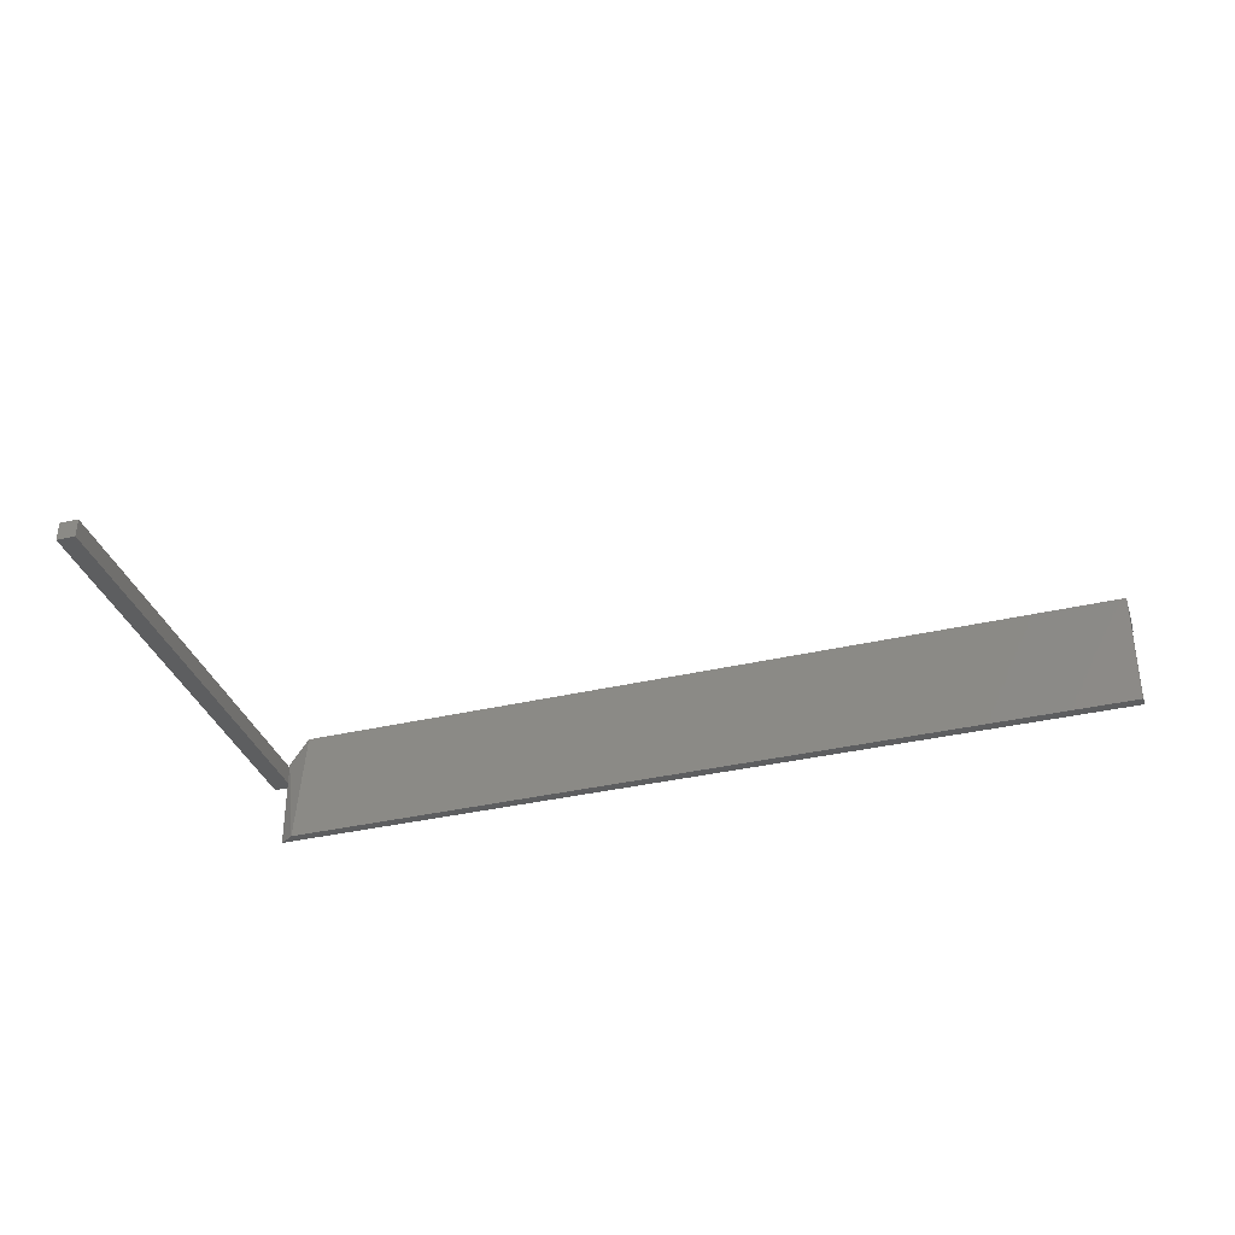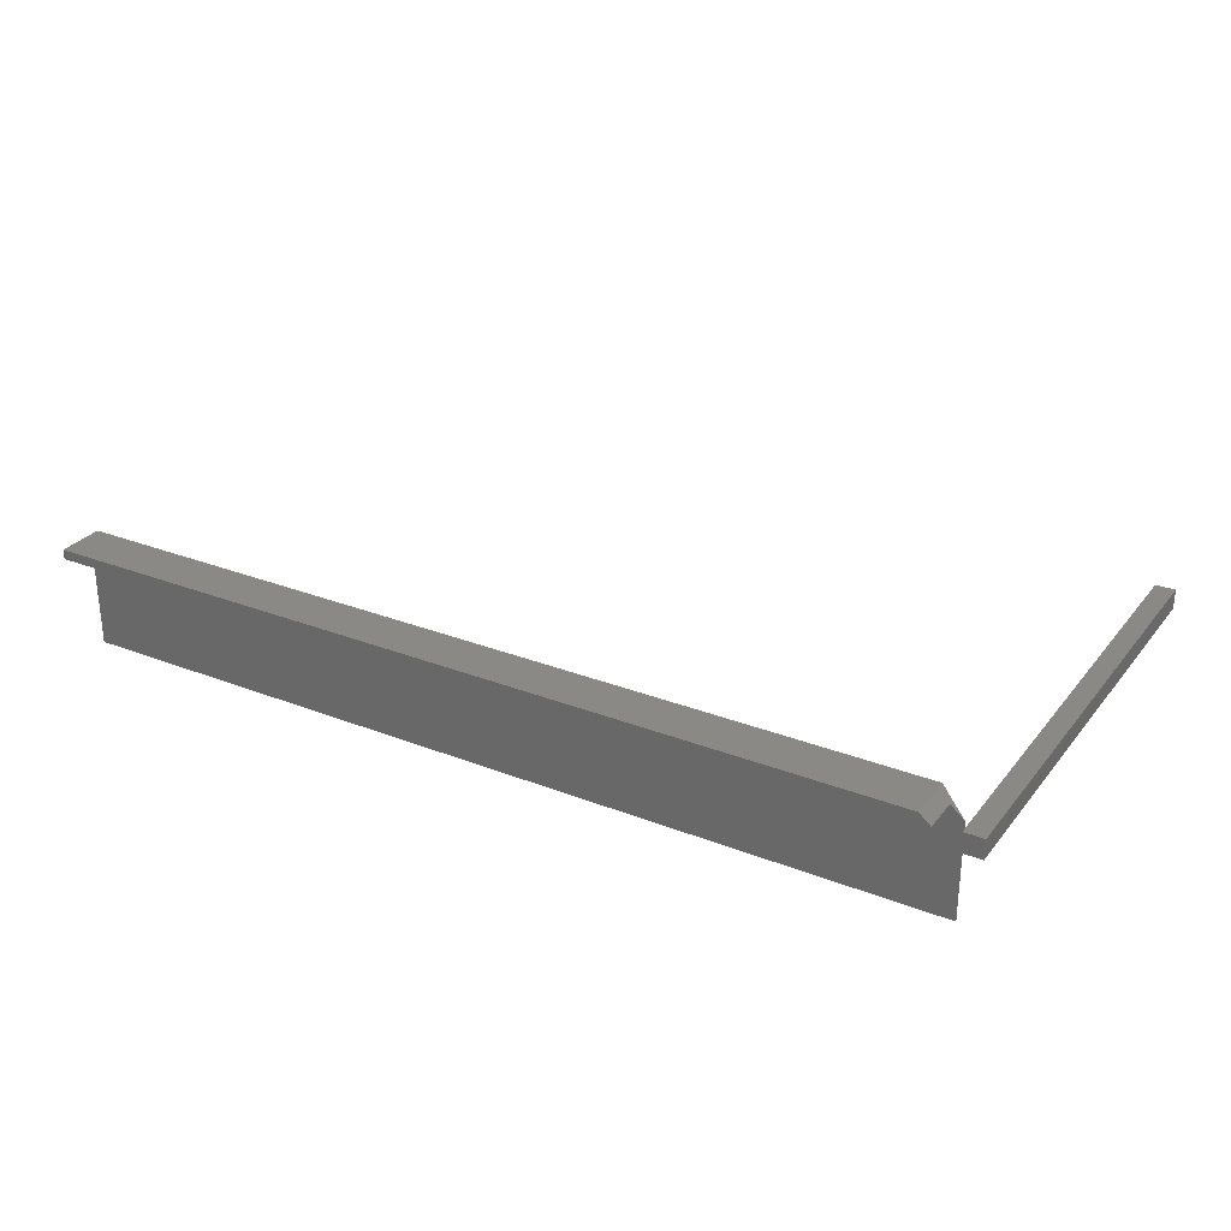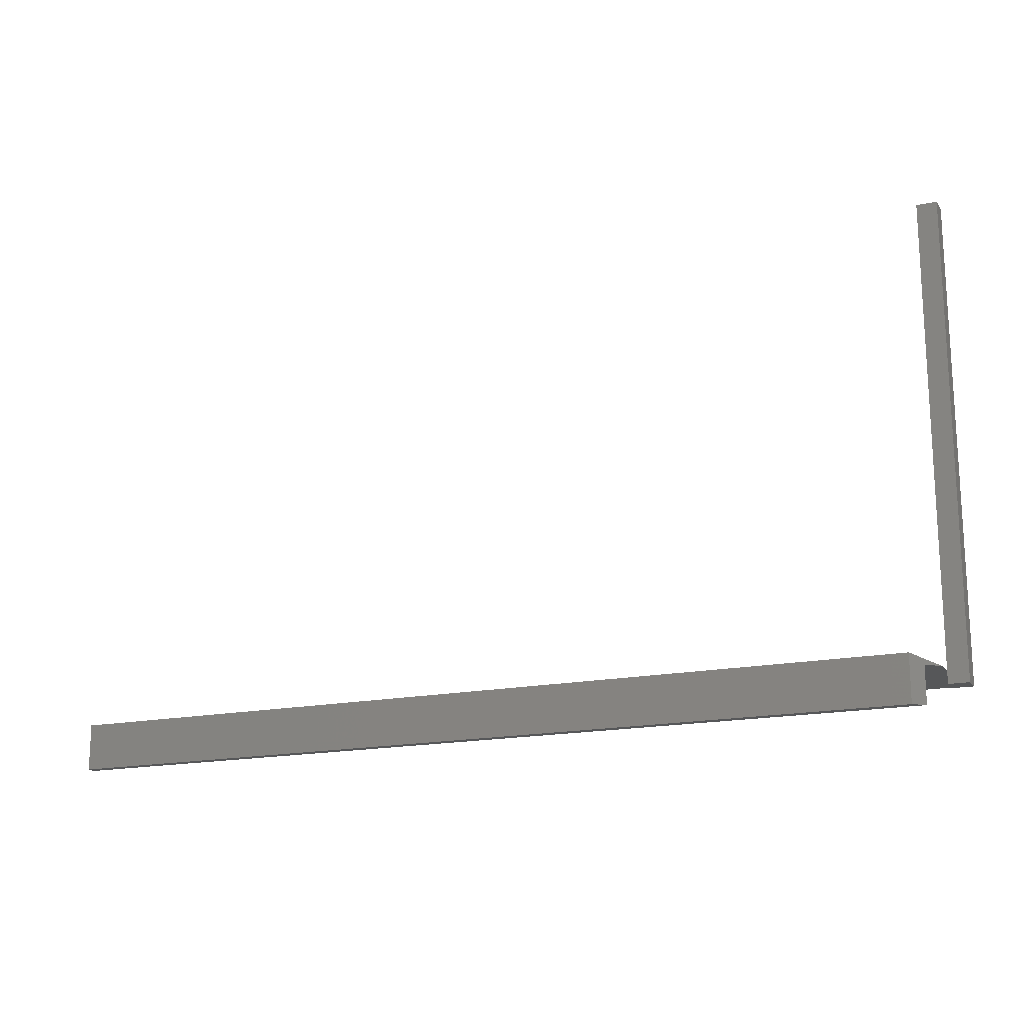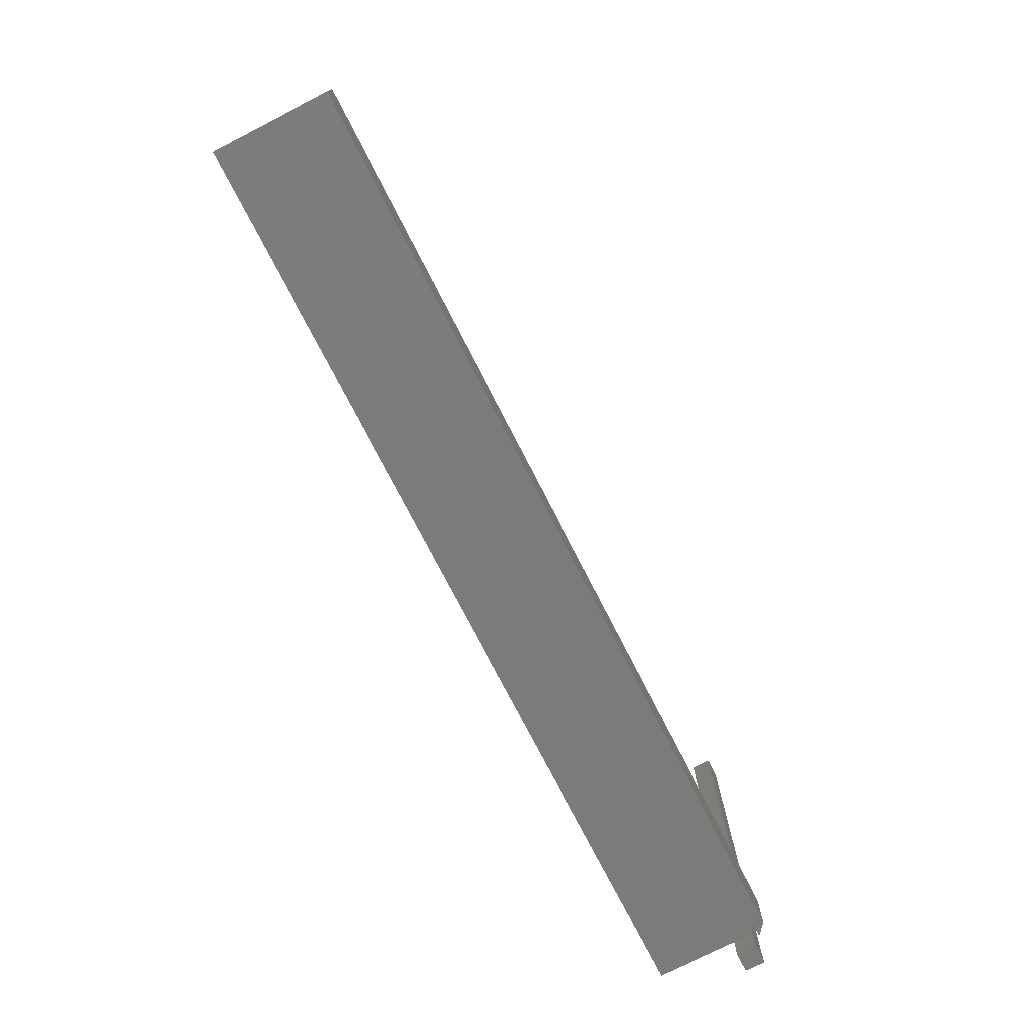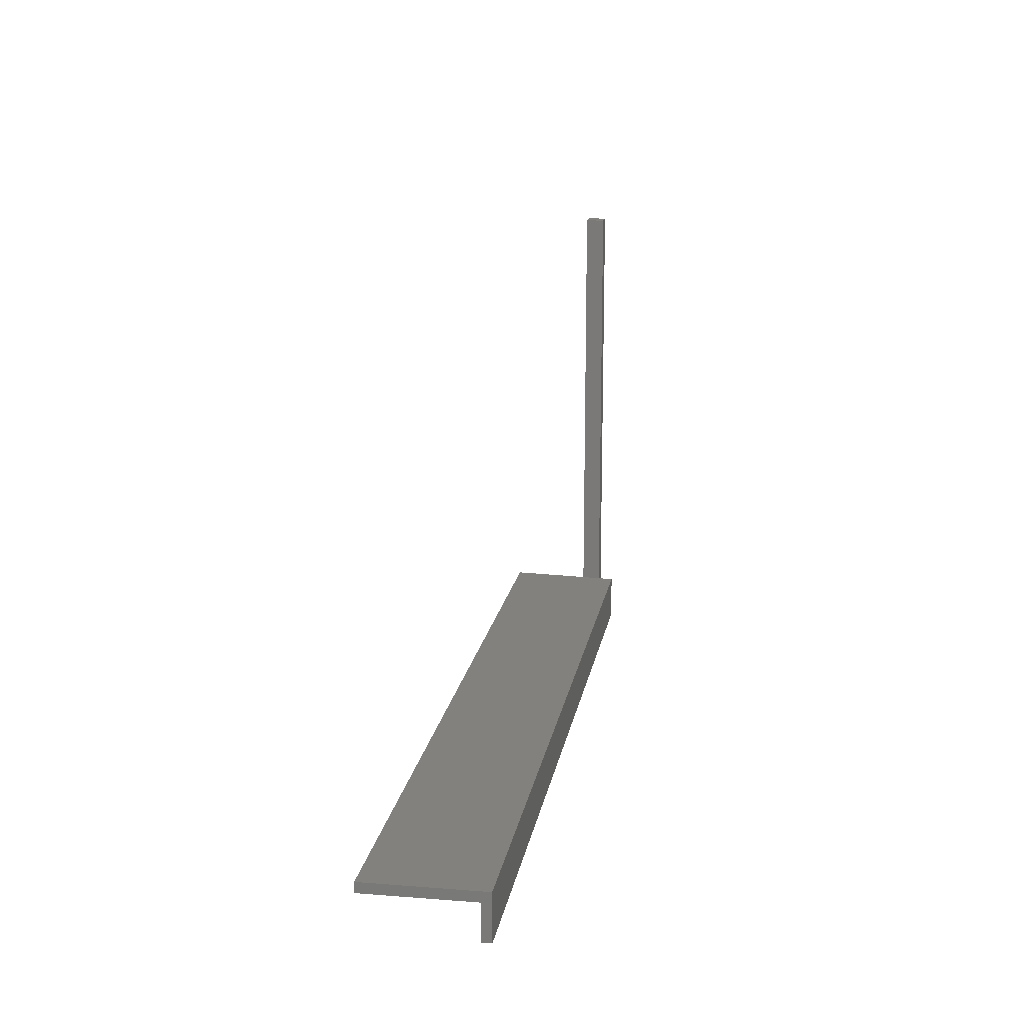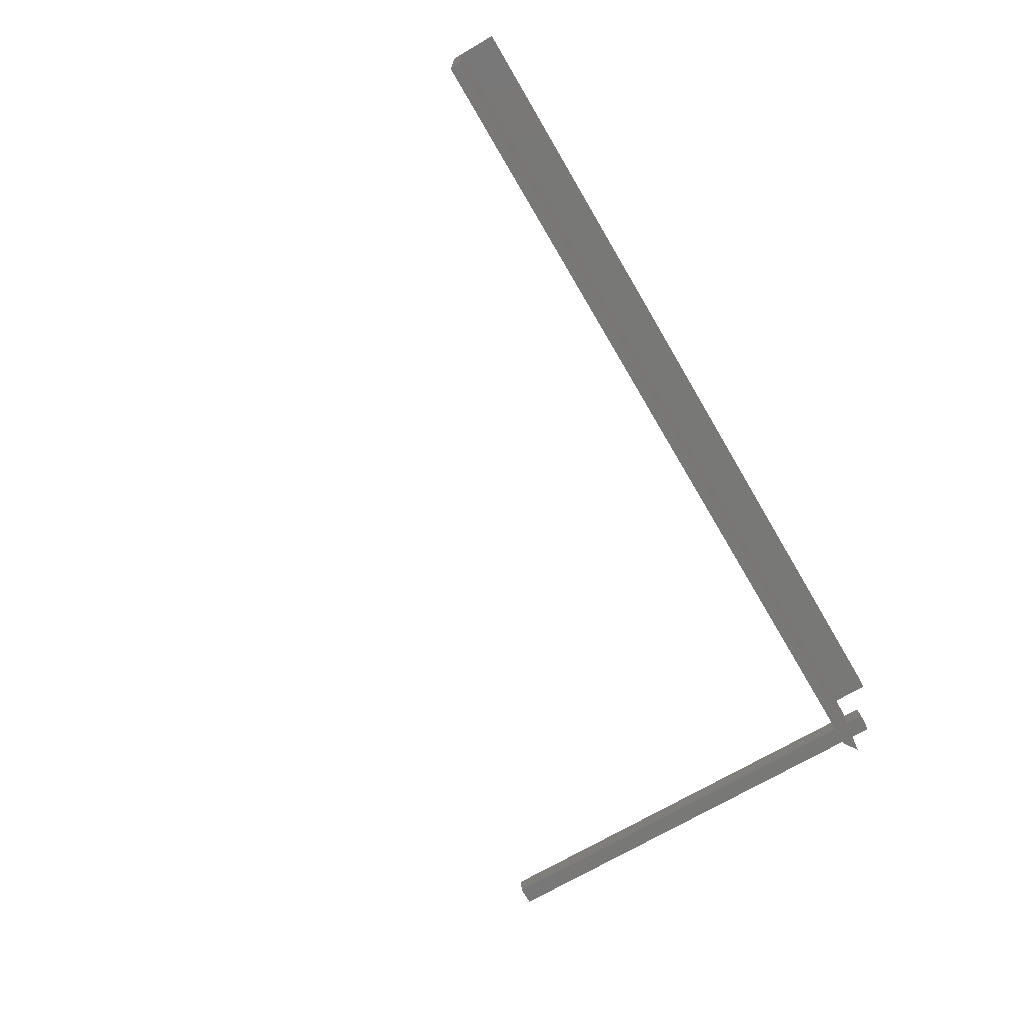
<metadata>
{"format":"stl","ext":"stl","renderer":"f3d","projection":"perspective","resolution":1024,"background":"white","views":[{"elev":-35.1,"azim":-162.5,"up":"+Z"},{"elev":28.7,"azim":30.4,"up":"+Z"},{"elev":-17.1,"azim":23.2,"up":"+Y"},{"elev":-74.9,"azim":-62.9,"up":"+Y"},{"elev":15.6,"azim":-80.7,"up":"+Y"},{"elev":-70.8,"azim":-59.6,"up":"+Z"}]}
</metadata>
<code>
# stl→obj: 21 verts, 34 faces
v -0.03125 0.375 0.01562
v -0.03125 0.375 0.03125
v -0.01562 0.375 0.01562
v -0.01562 0.375 0.03125
v -0.03125 0 0.01562
v -0.01562 9.758e-19 0.01562
v -0.03125 9.758e-19 0.03125
v -0.01562 1.952e-18 0.03125
v -0.75 0.01365 0.03906
v -0.75 0.01365 -0.04688
v -0.04557 0.01365 0.03906
v -0.03454 0.01365 -0.04688
v -0.03454 0.01365 0.02961
v -0.04557 -0.01562 0.03906
v -0.75 -0.01562 0.03906
v -0.75 0.02187 0.04688
v -0.75 0.02187 -0.04688
v -0.75 -0.01562 0.04688
v -0.04688 0.02187 -0.04688
v -0.05469 -0.01562 0.04688
v -0.05469 0.02187 0.04688
f 1 2 3
f 3 2 4
f 5 6 7
f 7 6 8
f 7 2 5
f 5 2 1
f 8 4 7
f 7 4 2
f 6 3 8
f 8 3 4
f 5 1 6
f 6 1 3
f 9 10 11
f 11 10 12
f 11 12 13
f 11 14 9
f 9 14 15
f 16 17 10
f 16 10 9
f 16 9 15
f 16 15 18
f 12 10 19
f 19 10 17
f 20 18 14
f 14 18 15
f 21 13 19
f 19 13 12
f 21 11 13
f 21 20 11
f 11 20 14
f 21 16 20
f 20 16 18
f 19 17 21
f 21 17 16

</code>
